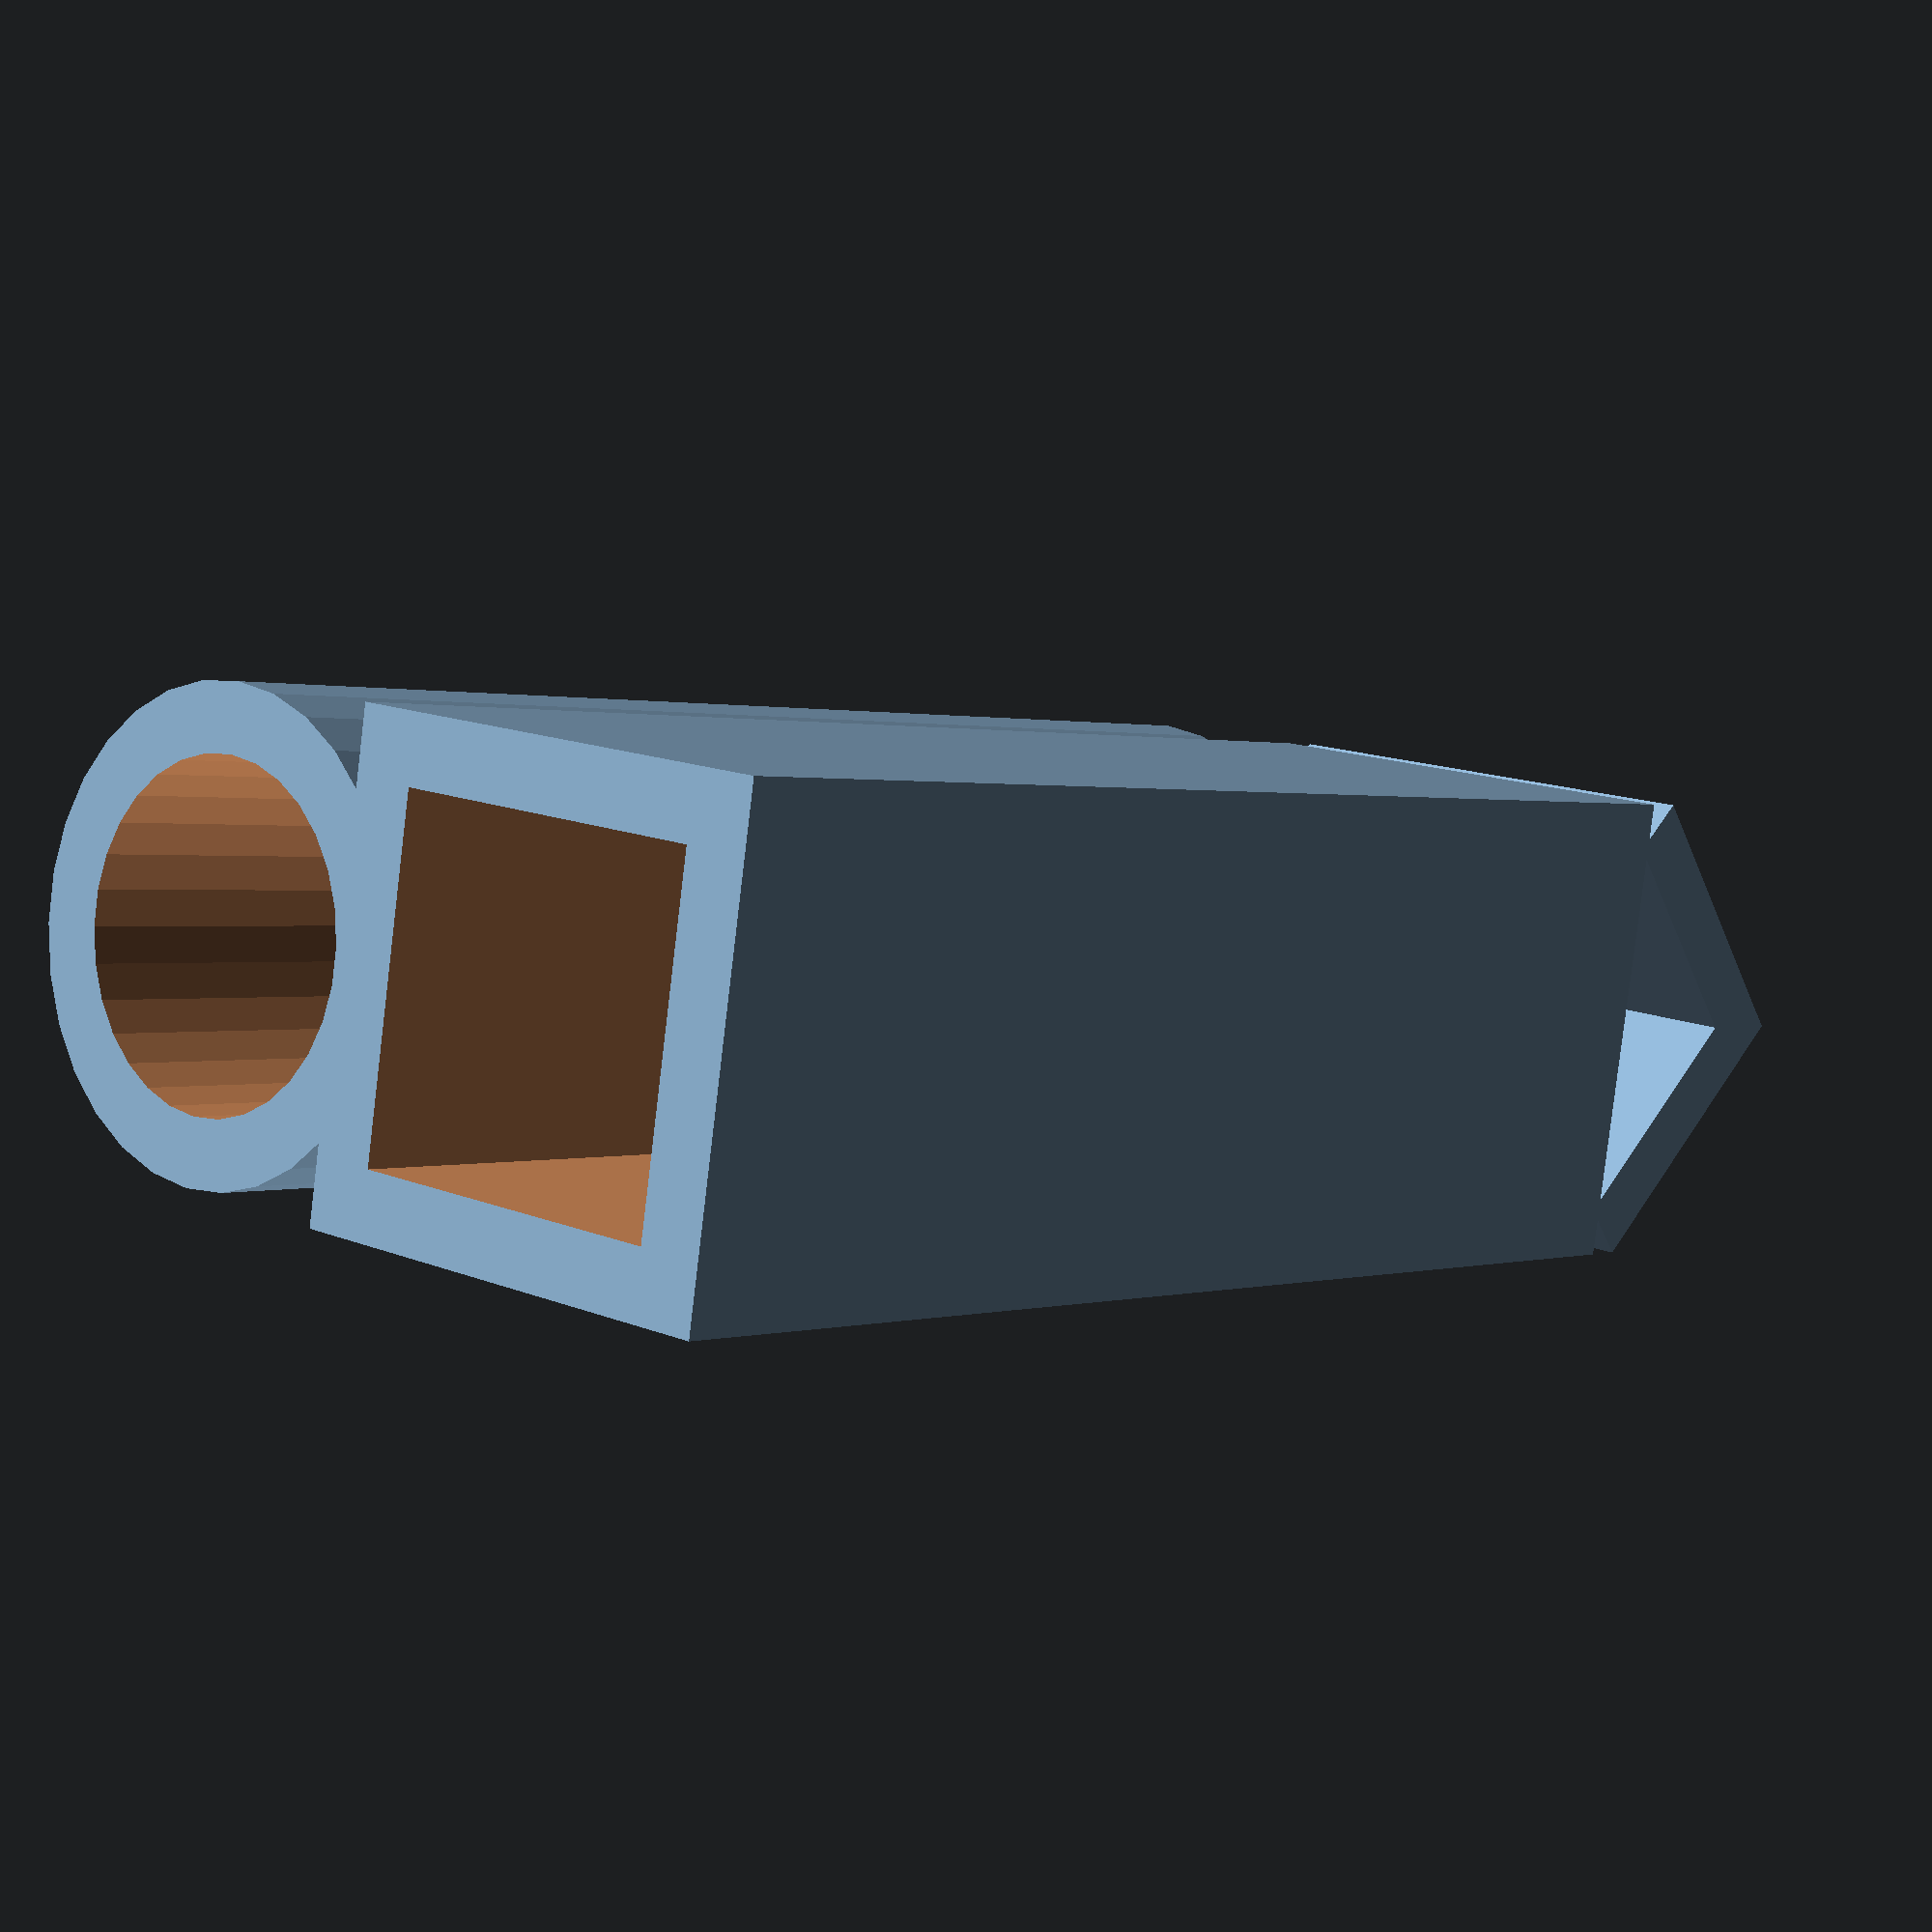
<openscad>
magnet_edge_length = 5.1;
rope_radius = 2.5;
wall_thickness = 1;
magnet_count = 4;

diff_padding = 1;


module rope_guard() {
    difference() {
        cylinder(r=rope_radius+wall_thickness, h=magnet_count*magnet_edge_length, $fs=0.1);
        translate([0,0,-wall_thickness])
            cylinder(r=rope_radius, h=magnet_count*magnet_edge_length + 2*wall_thickness, $fs=0.1);
    };
}

module magnet_guard() {
    outer_length = magnet_edge_length+2*wall_thickness;
    height = magnet_edge_length*magnet_count;
    diag_len = sqrt(outer_length*outer_length*2) / 2;
    
    union() {
        difference() {
            cube([outer_length, outer_length, height]);
            translate([wall_thickness, wall_thickness, -diff_padding])
            cube([magnet_edge_length, magnet_edge_length, height + 2*diff_padding]);
        }
        translate([outer_length/2, 0, height+magnet_edge_length-wall_thickness]) 
            rotate([0, 135, 0])
            union() {
                cube([diag_len, outer_length, wall_thickness]);
                cube([wall_thickness, outer_length, diag_len]);
            }
        
   }
    
}

union() {
    rope_guard();
    translate([-magnet_edge_length/2-wall_thickness, magnet_edge_length/2, 0])
        magnet_guard();
}

</openscad>
<views>
elev=179.4 azim=81.0 roll=319.5 proj=p view=solid
</views>
